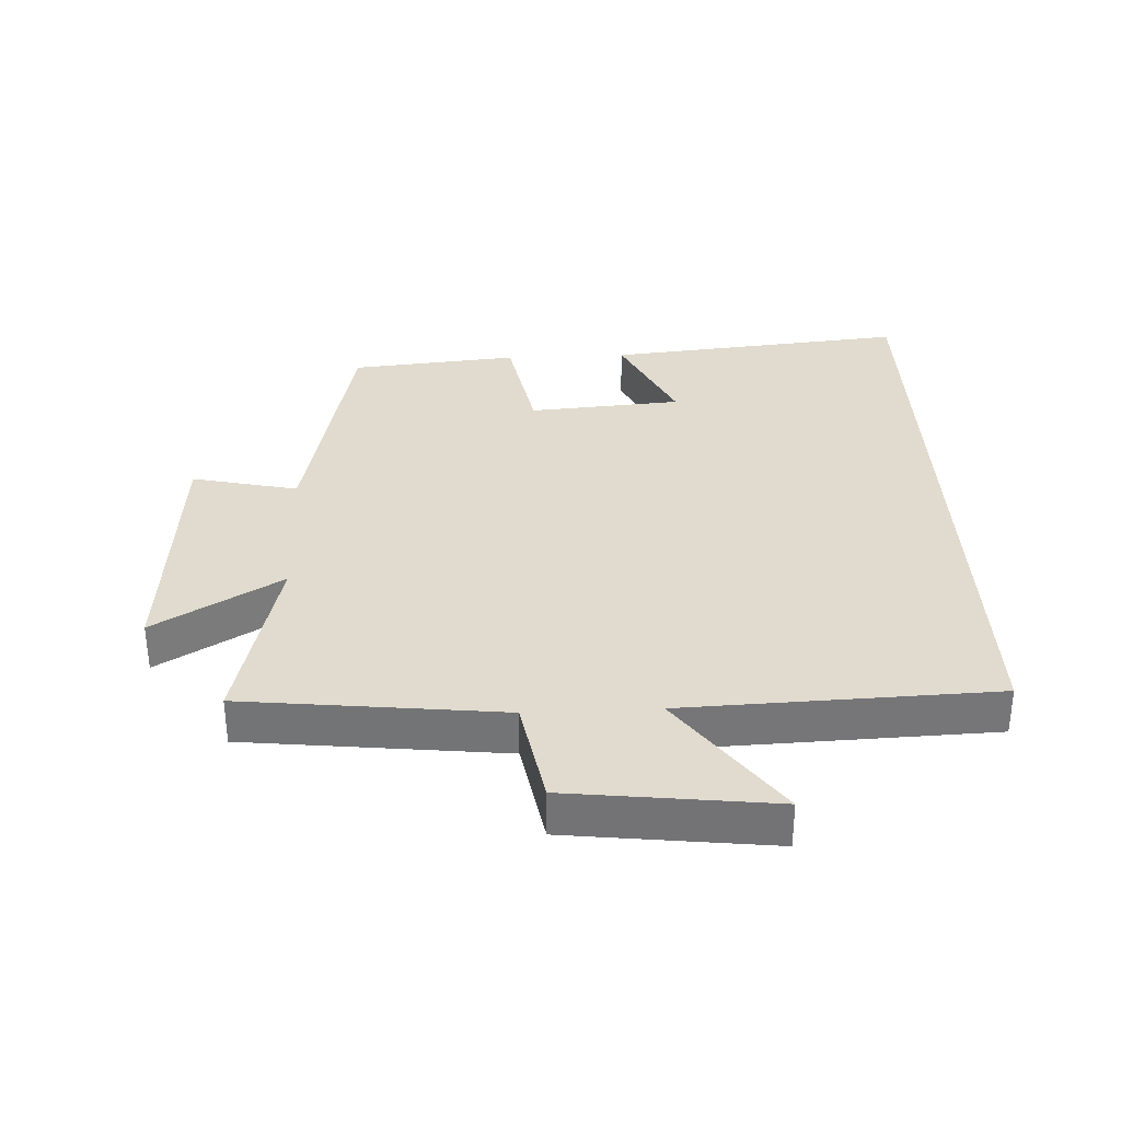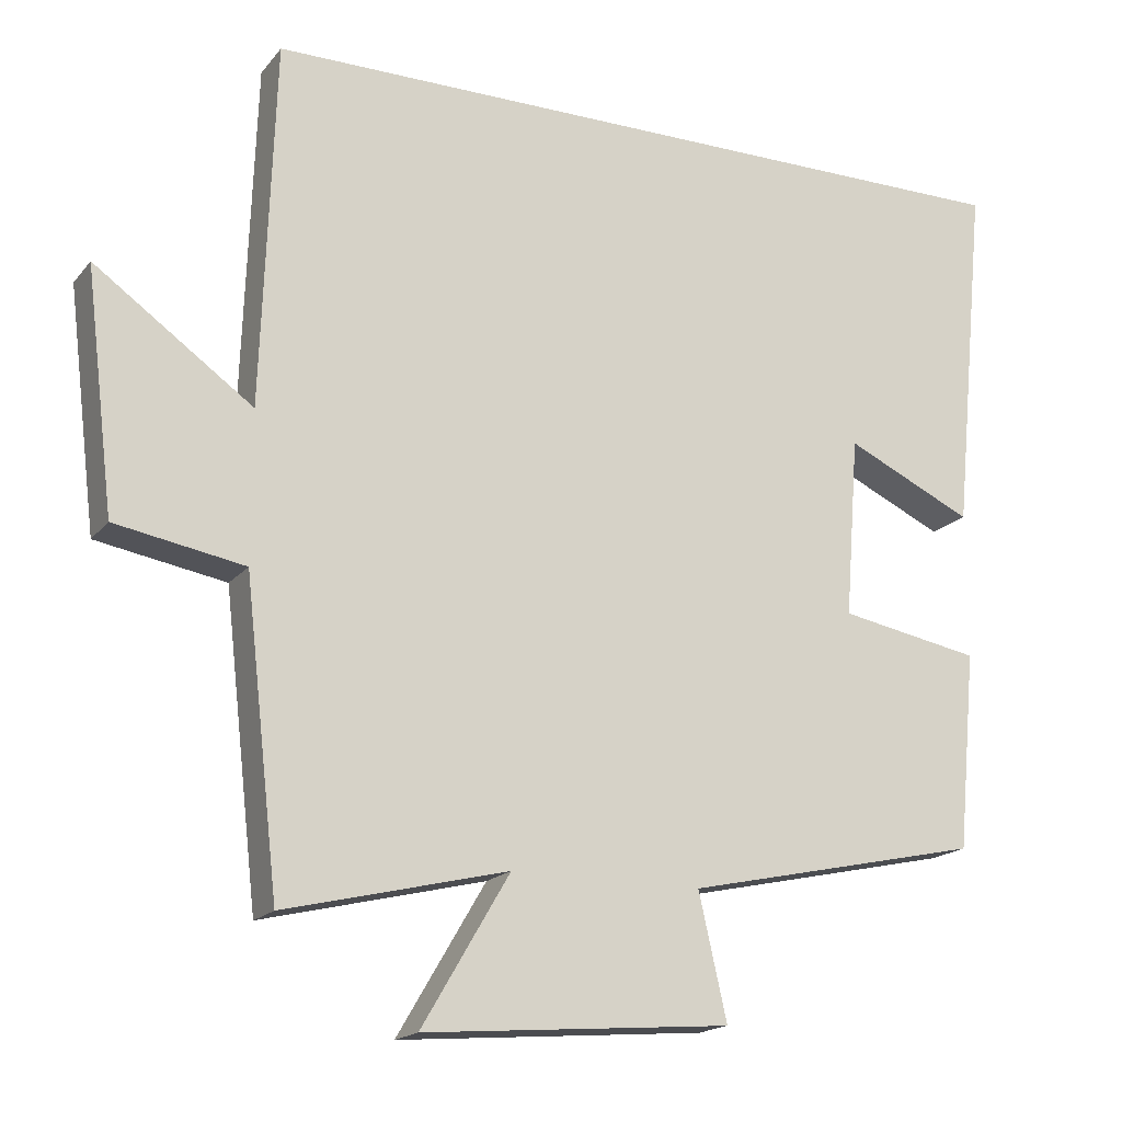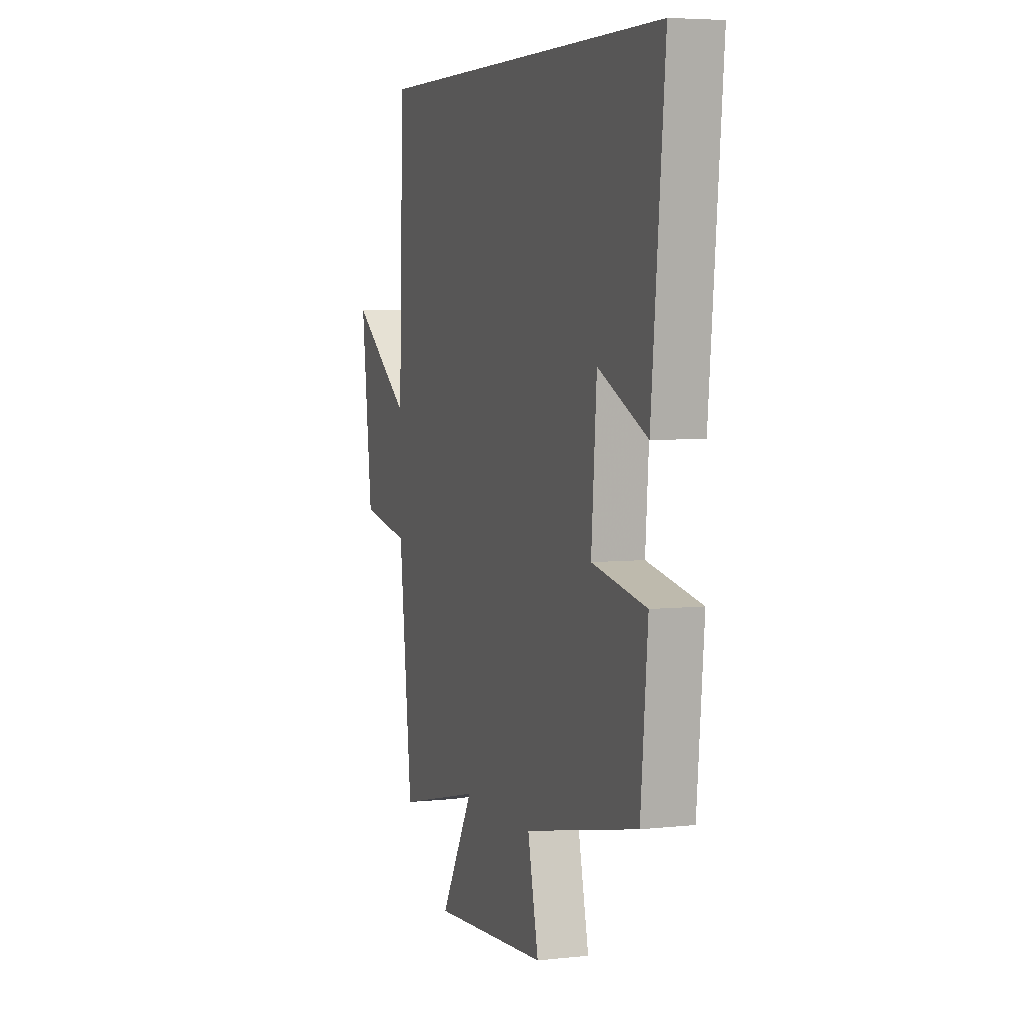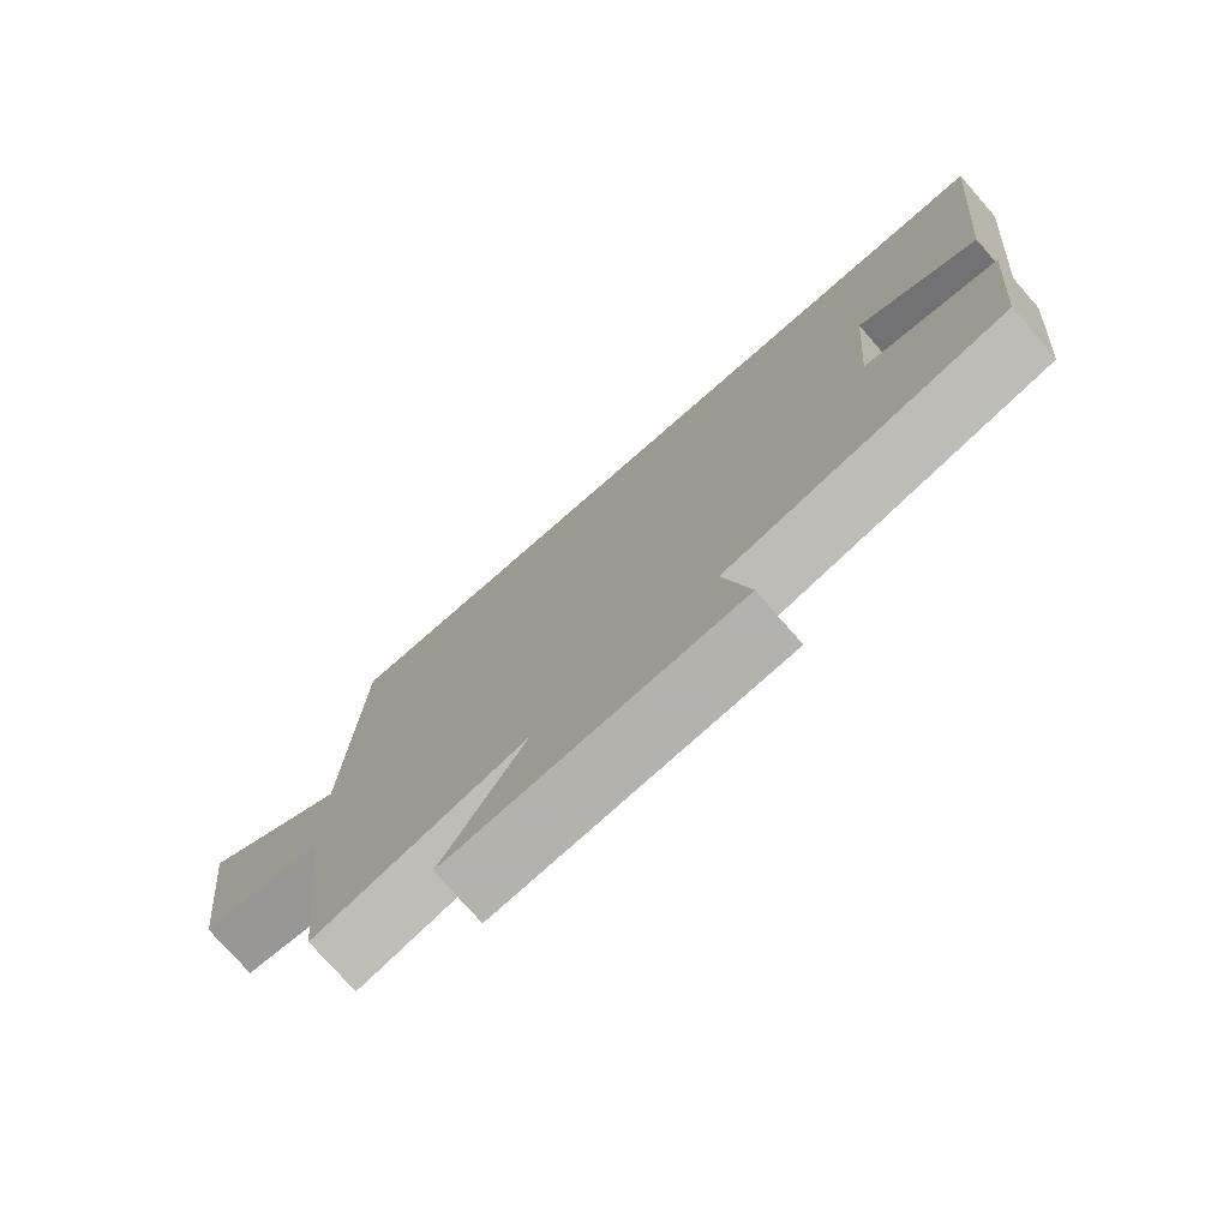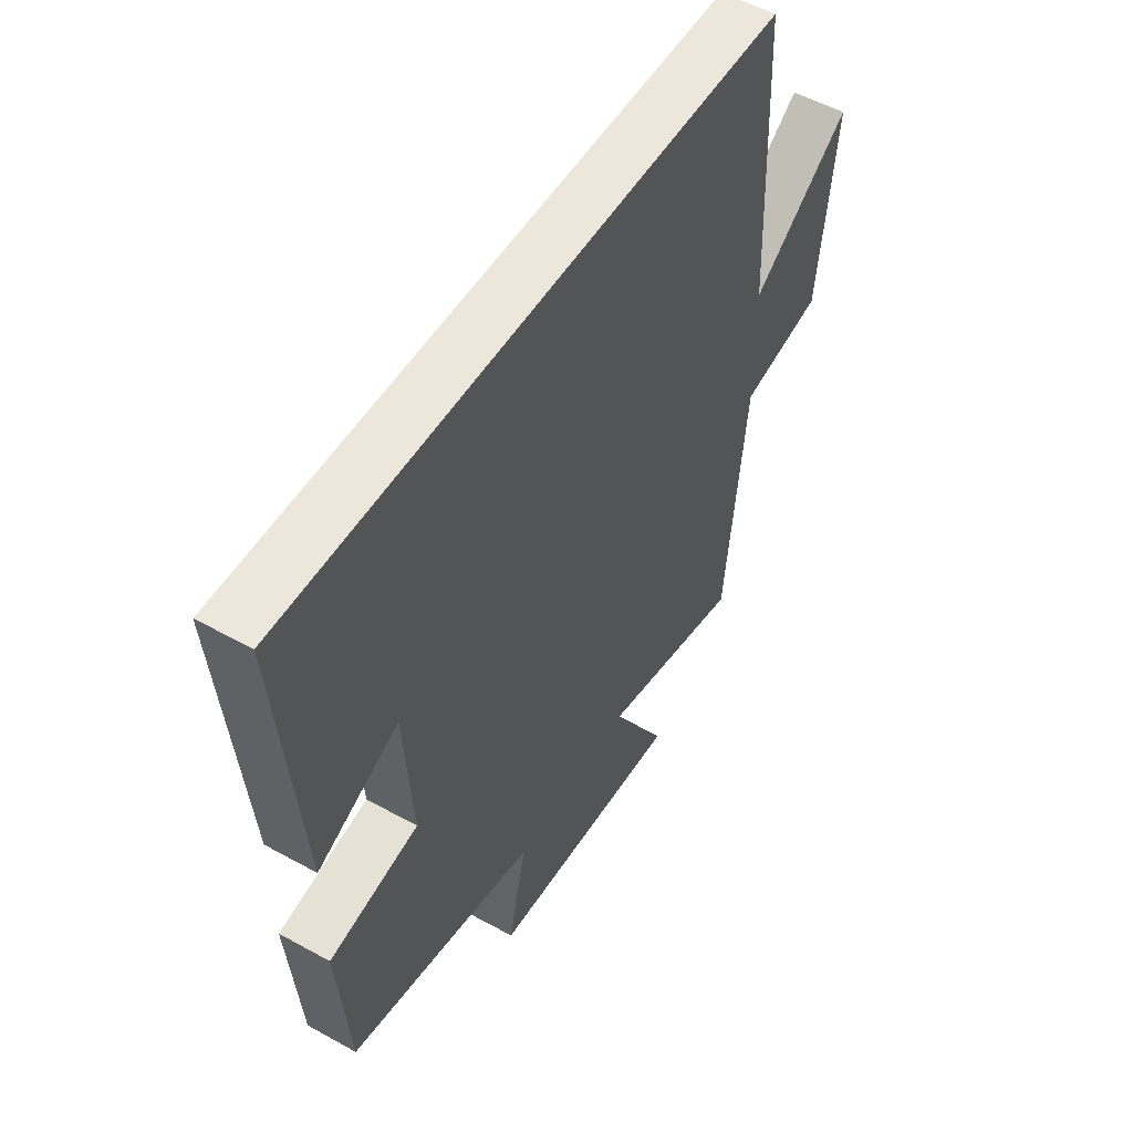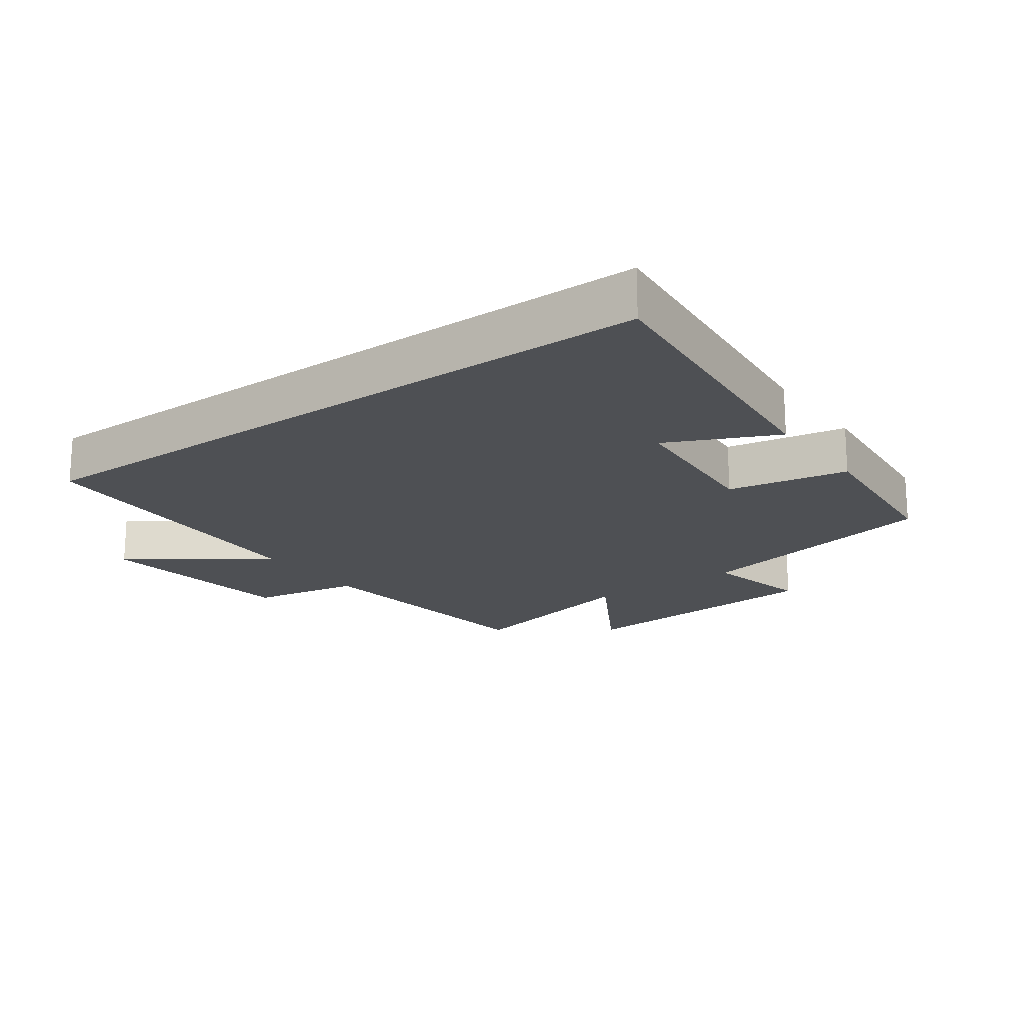
<metadata>
{"format":"obj","ext":"obj","renderer":"f3d","projection":"perspective","resolution":1024,"background":"white","views":[{"elev":33.5,"azim":-92.7,"up":"+Y"},{"elev":-17.6,"azim":-26.1,"up":"+Z"},{"elev":5.2,"azim":71.1,"up":"+Z"},{"elev":-76.3,"azim":41.2,"up":"+Z"},{"elev":52.5,"azim":120.8,"up":"+Z"},{"elev":-18.8,"azim":35.9,"up":"+Y"}]}
</metadata>
<code>
v -0.483 0.07 0.5
v 0.545 0.07 0.5
v 0.5 0.07 0.035
v 0.333 0.07 0.113
v 0.315 0.07 -0.123
v 0.5 0.07 -0.157
v 0.476 0.07 -0.416
v 0.087 0.07 -0.5
v 0.124 0.07 -0.663
v -0.278 0.07 -0.695
v -0.163 0.07 -0.5
v -0.455 0.07 -0.57
v -0.5 0.07 -0.173
v -0.669 0.07 -0.143
v -0.707 0.07 0.171
v -0.5 0.07 0.023
v -0.483 0 0.5
v 0.545 0 0.5
v 0.5 0 0.035
v 0.333 0 0.113
v 0.315 0 -0.123
v 0.5 0 -0.157
v 0.476 0 -0.416
v 0.087 0 -0.5
v 0.124 0 -0.663
v -0.278 0 -0.695
v -0.163 0 -0.5
v -0.455 0 -0.57
v -0.5 0 -0.173
v -0.669 0 -0.143
v -0.707 0 0.171
v -0.5 0 0.023
f 13 14 15 16
f 11 12 13 16
f 11 16 1 2
f 8 9 10 11
f 5 6 7 8
f 4 5 8 11
f 2 3 4
f 2 4 11
f 32 31 30 29
f 32 29 28 27
f 18 17 32 27
f 27 26 25 24
f 24 23 22 21
f 27 24 21 20
f 20 19 18
f 27 20 18
f 1 17 18 2
f 2 18 19 3
f 3 19 20 4
f 4 20 21 5
f 5 21 22 6
f 6 22 23 7
f 7 23 24 8
f 8 24 25 9
f 9 25 26 10
f 10 26 27 11
f 11 27 28 12
f 12 28 29 13
f 13 29 30 14
f 14 30 31 15
f 15 31 32 16
f 16 32 17 1

</code>
